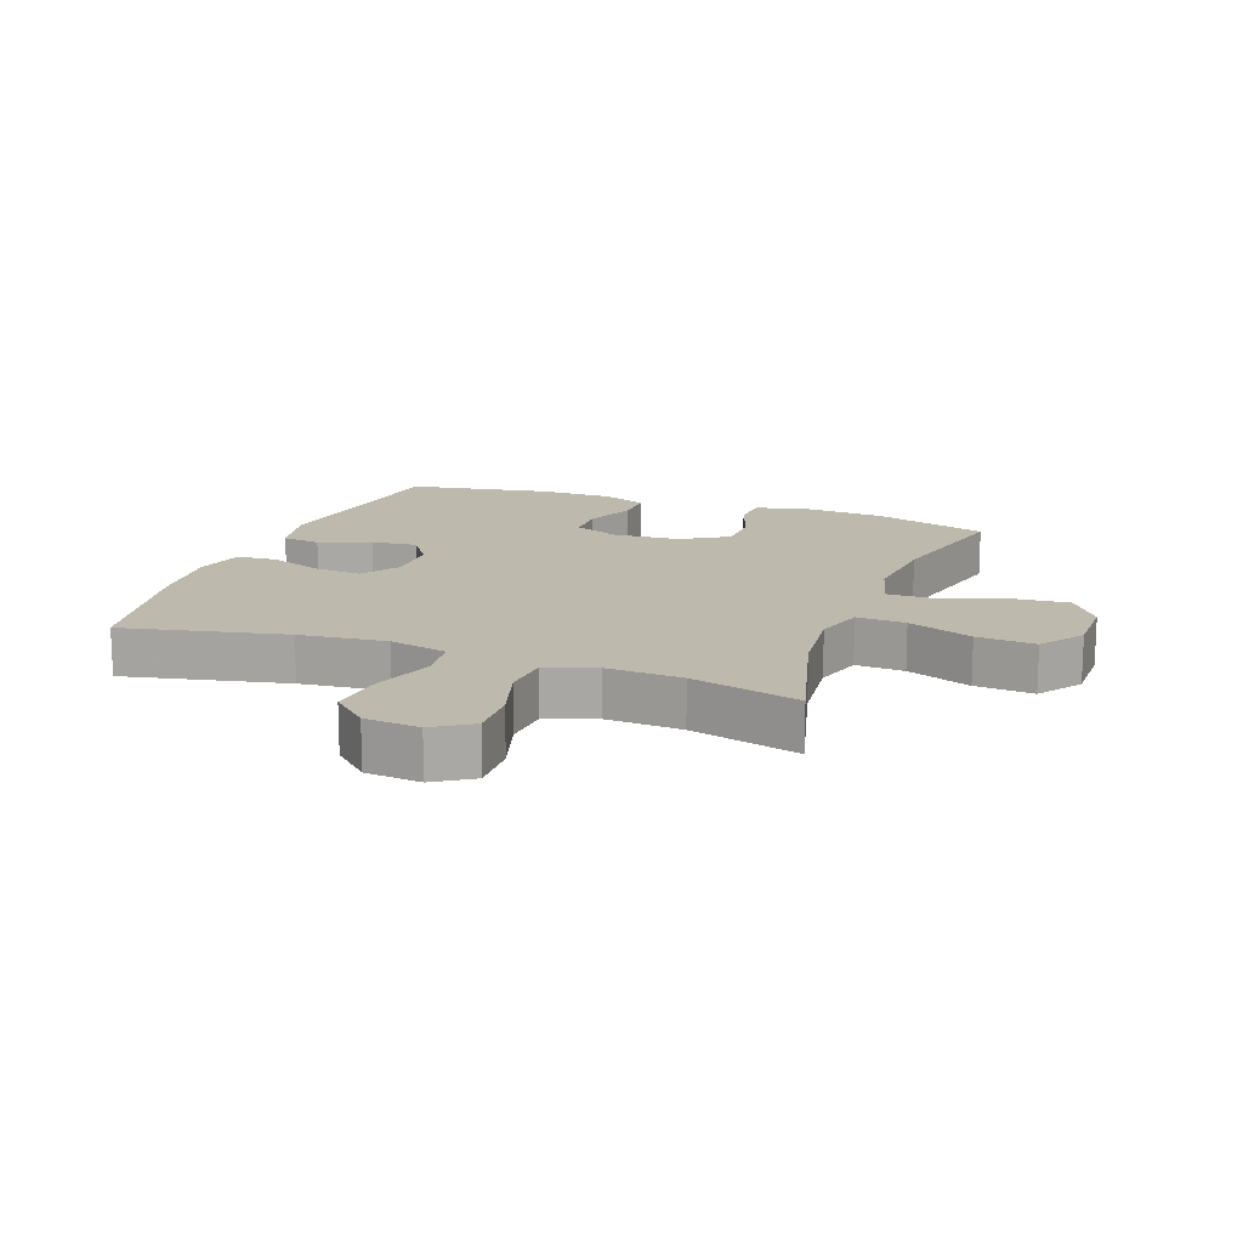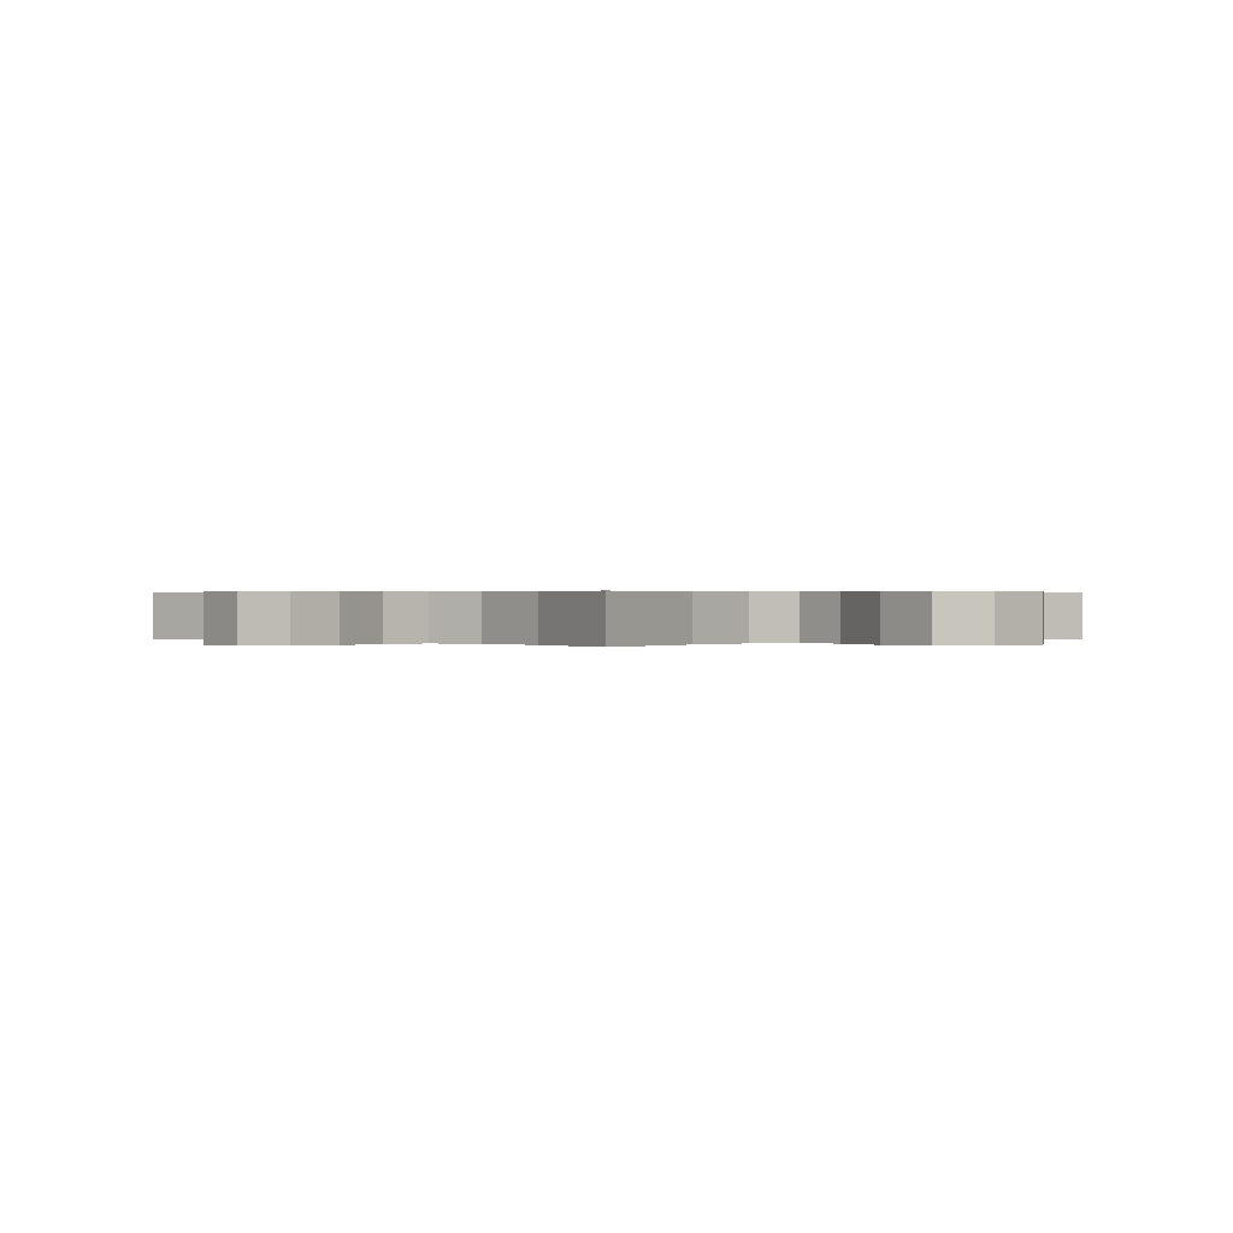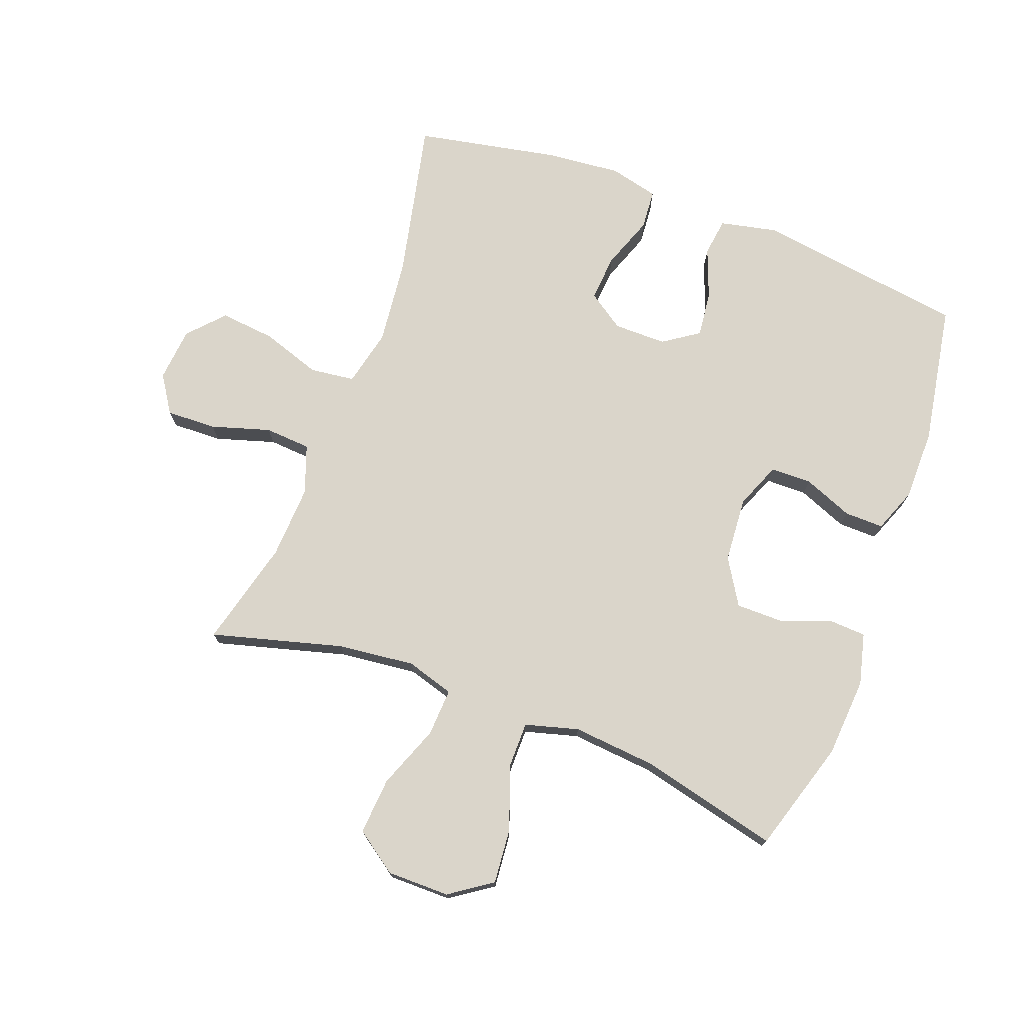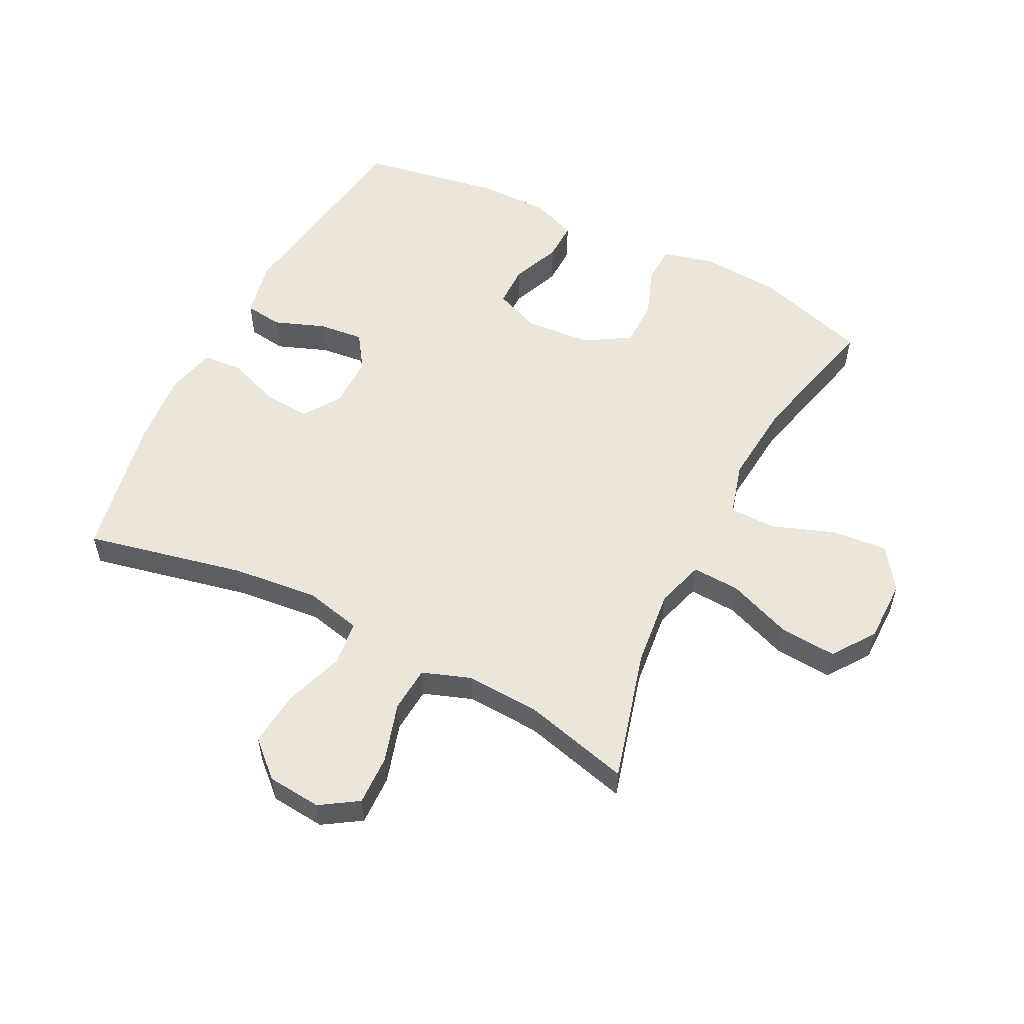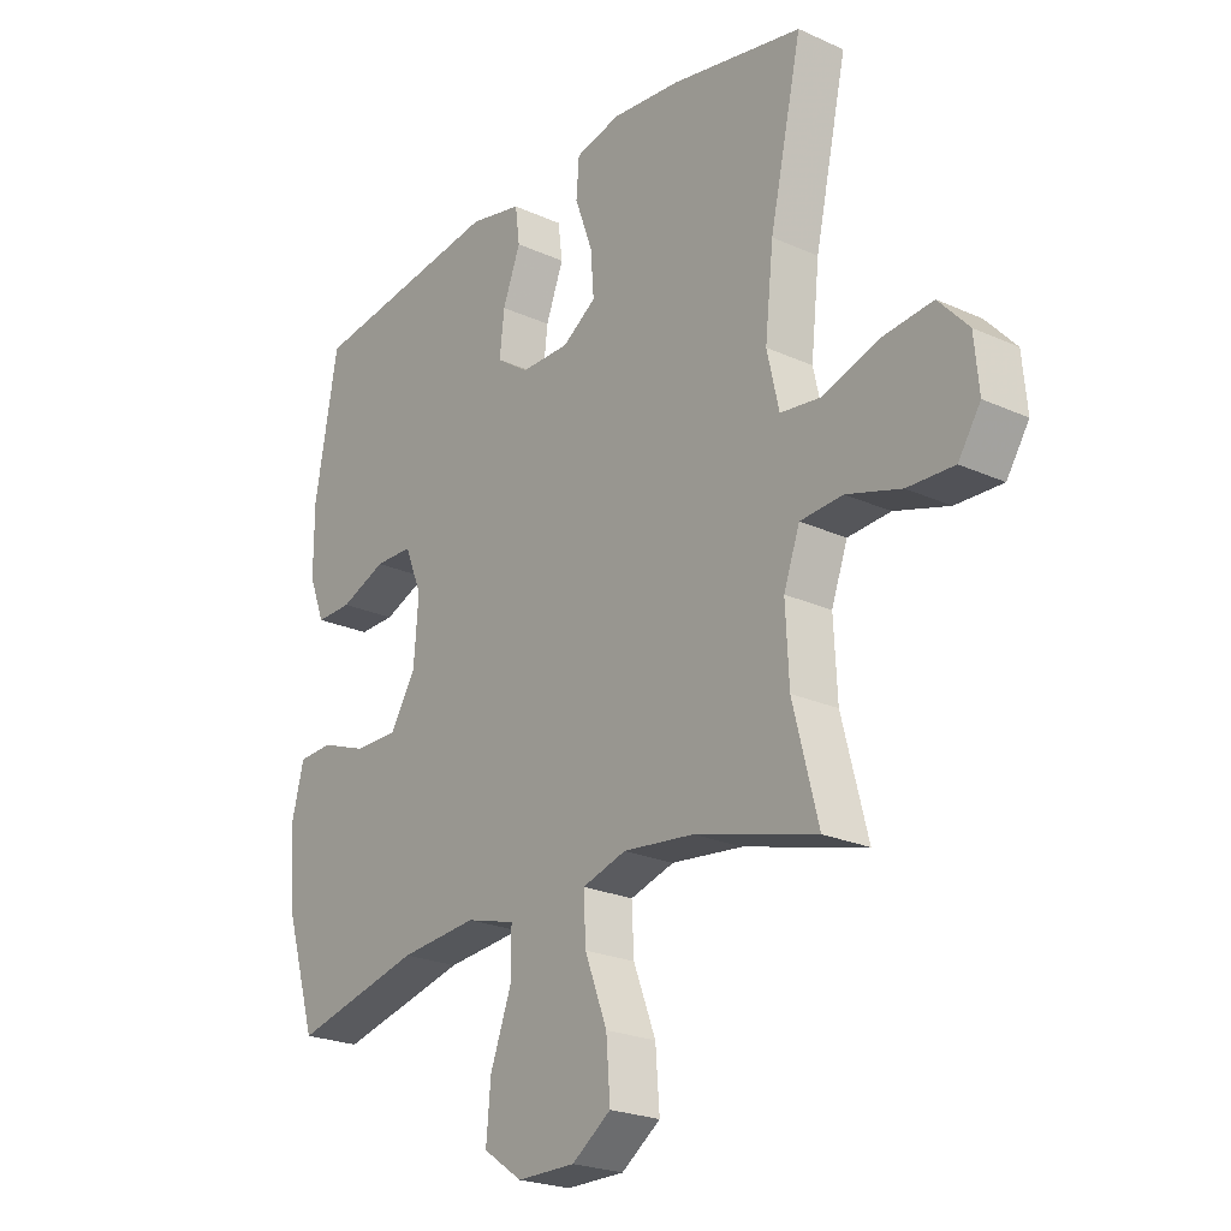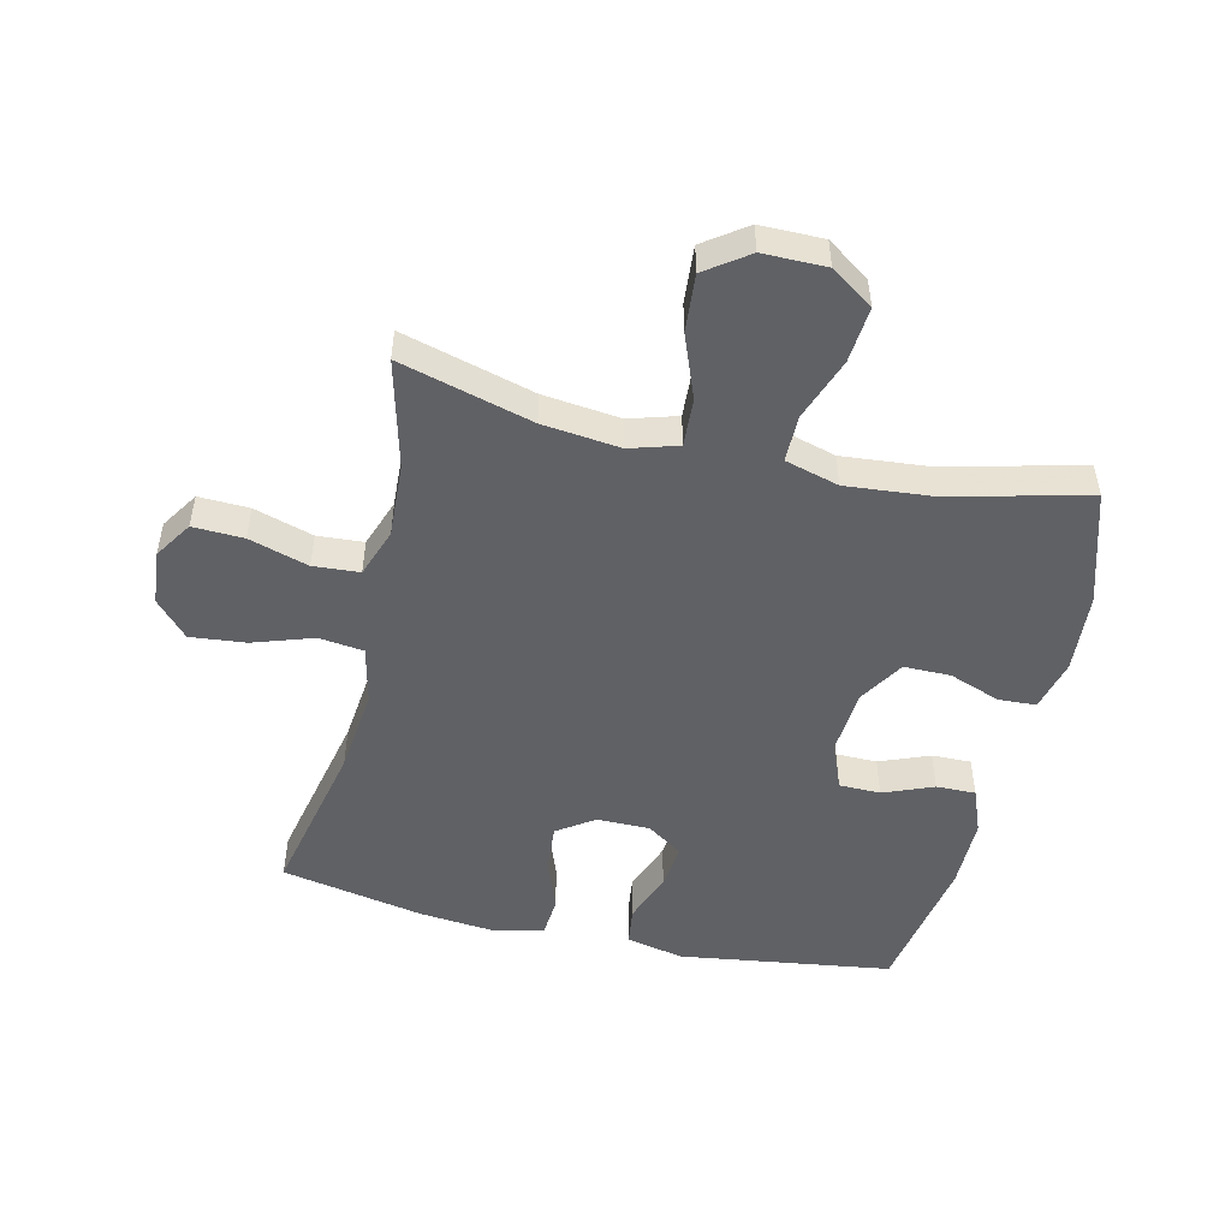
<metadata>
{"format":"obj","ext":"obj","renderer":"f3d","projection":"perspective","resolution":1024,"background":"white","views":[{"elev":15.1,"azim":110.4,"up":"+Y"},{"elev":0.3,"azim":136.0,"up":"+Y"},{"elev":74.3,"azim":-159.4,"up":"+Y"},{"elev":55.3,"azim":117.0,"up":"+Y"},{"elev":-23.2,"azim":52.4,"up":"+Z"},{"elev":-50.1,"azim":166.9,"up":"+Y"}]}
</metadata>
<code>
v -0.5 0.07 -0.5
v -0.555 0.07 -0.319
v -0.564 0.07 -0.191
v -0.543 0.07 -0.108
v -0.483 0.07 -0.105
v -0.401 0.07 -0.135
v -0.326 0.07 -0.135
v -0.281 0.07 -0.062
v -0.273 0.07 0.044
v -0.303 0.07 0.118
v -0.369 0.07 0.119
v -0.449 0.07 0.087
v -0.512 0.07 0.086
v -0.54 0.07 0.158
v -0.54 0.07 0.273
v -0.5 0.07 0.5
v -0.16 0.07 0.548
v -0.068 0.07 0.528
v -0.06 0.07 0.467
v -0.091 0.07 0.386
v -0.099 0.07 0.313
v -0.042 0.07 0.274
v 0.043 0.07 0.274
v 0.102 0.07 0.314
v 0.096 0.07 0.389
v 0.065 0.07 0.474
v 0.07 0.07 0.538
v 0.149 0.07 0.557
v 0.271 0.07 0.545
v 0.5 0.07 0.5
v 0.444 0.07 0.244
v 0.429 0.07 0.106
v 0.45 0.07 0.014
v 0.522 0.07 0.005
v 0.618 0.07 0.037
v 0.707 0.07 0.046
v 0.759 0.07 -0.011
v 0.767 0.07 -0.098
v 0.728 0.07 -0.158
v 0.647 0.07 -0.155
v 0.552 0.07 -0.126
v 0.478 0.07 -0.131
v 0.45 0.07 -0.209
v 0.456 0.07 -0.328
v 0.5 0.07 -0.5
v 0.288 0.07 -0.442
v 0.164 0.07 -0.428
v 0.087 0.07 -0.451
v 0.091 0.07 -0.528
v 0.13 0.07 -0.63
v 0.137 0.07 -0.722
v 0.069 0.07 -0.77
v -0.032 0.07 -0.77
v -0.1 0.07 -0.723
v -0.092 0.07 -0.634
v -0.055 0.07 -0.533
v -0.055 0.07 -0.458
v -0.141 0.07 -0.434
v -0.276 0.07 -0.446
v -0.5 0 -0.5
v -0.555 0 -0.319
v -0.564 0 -0.191
v -0.543 0 -0.108
v -0.483 0 -0.105
v -0.401 0 -0.135
v -0.326 0 -0.135
v -0.281 0 -0.062
v -0.273 0 0.044
v -0.303 0 0.118
v -0.369 0 0.119
v -0.449 0 0.087
v -0.512 0 0.086
v -0.54 0 0.158
v -0.54 0 0.273
v -0.5 0 0.5
v -0.16 0 0.548
v -0.068 0 0.528
v -0.06 0 0.467
v -0.091 0 0.386
v -0.099 0 0.313
v -0.042 0 0.274
v 0.043 0 0.274
v 0.102 0 0.314
v 0.096 0 0.389
v 0.065 0 0.474
v 0.07 0 0.538
v 0.149 0 0.557
v 0.271 0 0.545
v 0.5 0 0.5
v 0.444 0 0.244
v 0.429 0 0.106
v 0.45 0 0.014
v 0.522 0 0.005
v 0.618 0 0.037
v 0.707 0 0.046
v 0.759 0 -0.011
v 0.767 0 -0.098
v 0.728 0 -0.158
v 0.647 0 -0.155
v 0.552 0 -0.126
v 0.478 0 -0.131
v 0.45 0 -0.209
v 0.456 0 -0.328
v 0.5 0 -0.5
v 0.288 0 -0.442
v 0.164 0 -0.428
v 0.087 0 -0.451
v 0.091 0 -0.528
v 0.13 0 -0.63
v 0.137 0 -0.722
v 0.069 0 -0.77
v -0.032 0 -0.77
v -0.1 0 -0.723
v -0.092 0 -0.634
v -0.055 0 -0.533
v -0.055 0 -0.458
v -0.141 0 -0.434
v -0.276 0 -0.446
f 54 55 56
f 53 54 56
f 52 53 56
f 51 52 56
f 50 51 56
f 49 50 56
f 48 49 56 57
f 47 48 57 58
f 44 45 46
f 43 44 46 47
f 42 43 47 58
f 39 40 41
f 38 39 41
f 37 38 41
f 36 37 41
f 35 36 41
f 34 35 41
f 33 34 41 42
f 42 58 59
f 33 42 59
f 32 33 59
f 29 30 31
f 28 29 31
f 27 28 31
f 26 27 31
f 25 26 31
f 24 25 31 32
f 18 19 20
f 17 18 20
f 16 17 20
f 15 16 20
f 14 15 20
f 13 14 20
f 12 13 20
f 11 12 20
f 10 11 20 21
f 9 10 21 22
f 4 5 6
f 3 4 6
f 2 3 6
f 1 2 6
f 59 1 6
f 59 6 7
f 59 7 8
f 32 59 8
f 24 32 8
f 23 24 8
f 8 9 22 23
f 115 114 113
f 115 113 112
f 115 112 111
f 115 111 110
f 115 110 109
f 115 109 108
f 116 115 108 107
f 117 116 107 106
f 105 104 103
f 106 105 103 102
f 117 106 102 101
f 100 99 98
f 100 98 97
f 100 97 96
f 100 96 95
f 100 95 94
f 100 94 93
f 101 100 93 92
f 118 117 101
f 118 101 92
f 118 92 91
f 90 89 88
f 90 88 87
f 90 87 86
f 90 86 85
f 90 85 84
f 91 90 84 83
f 79 78 77
f 79 77 76
f 79 76 75
f 79 75 74
f 79 74 73
f 79 73 72
f 79 72 71
f 79 71 70
f 80 79 70 69
f 81 80 69 68
f 65 64 63
f 65 63 62
f 65 62 61
f 65 61 60
f 65 60 118
f 66 65 118
f 67 66 118
f 67 118 91
f 67 91 83
f 67 83 82
f 82 81 68 67
f 1 60 61 2
f 2 61 62 3
f 3 62 63 4
f 4 63 64 5
f 5 64 65 6
f 6 65 66 7
f 7 66 67 8
f 8 67 68 9
f 9 68 69 10
f 10 69 70 11
f 11 70 71 12
f 12 71 72 13
f 13 72 73 14
f 14 73 74 15
f 15 74 75 16
f 16 75 76 17
f 17 76 77 18
f 18 77 78 19
f 19 78 79 20
f 20 79 80 21
f 21 80 81 22
f 22 81 82 23
f 23 82 83 24
f 24 83 84 25
f 25 84 85 26
f 26 85 86 27
f 27 86 87 28
f 28 87 88 29
f 29 88 89 30
f 30 89 90 31
f 31 90 91 32
f 32 91 92 33
f 33 92 93 34
f 34 93 94 35
f 35 94 95 36
f 36 95 96 37
f 37 96 97 38
f 38 97 98 39
f 39 98 99 40
f 40 99 100 41
f 41 100 101 42
f 42 101 102 43
f 43 102 103 44
f 44 103 104 45
f 45 104 105 46
f 46 105 106 47
f 47 106 107 48
f 48 107 108 49
f 49 108 109 50
f 50 109 110 51
f 51 110 111 52
f 52 111 112 53
f 53 112 113 54
f 54 113 114 55
f 55 114 115 56
f 56 115 116 57
f 57 116 117 58
f 58 117 118 59
f 59 118 60 1

</code>
